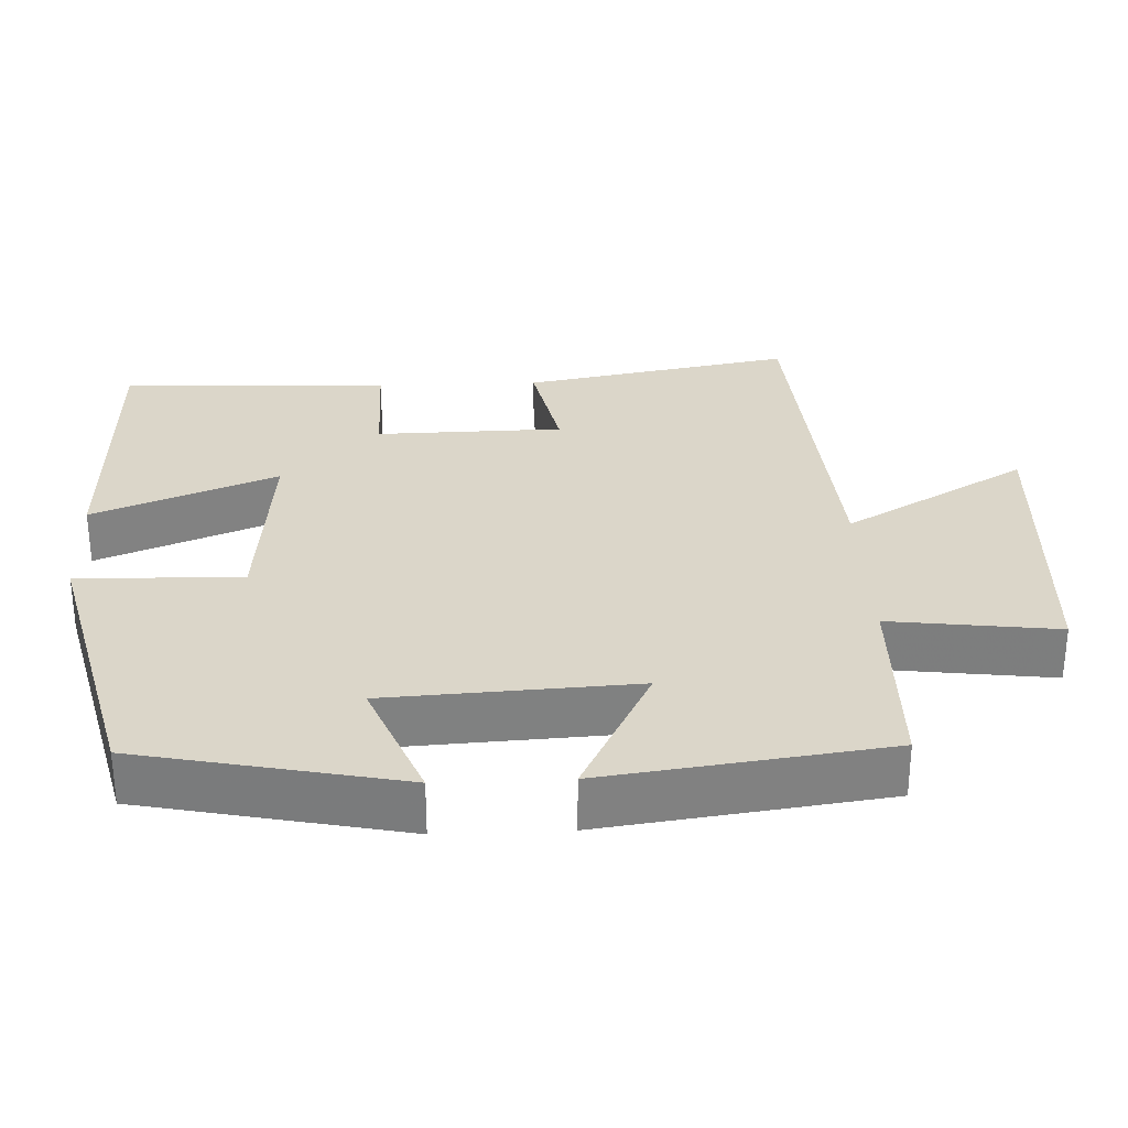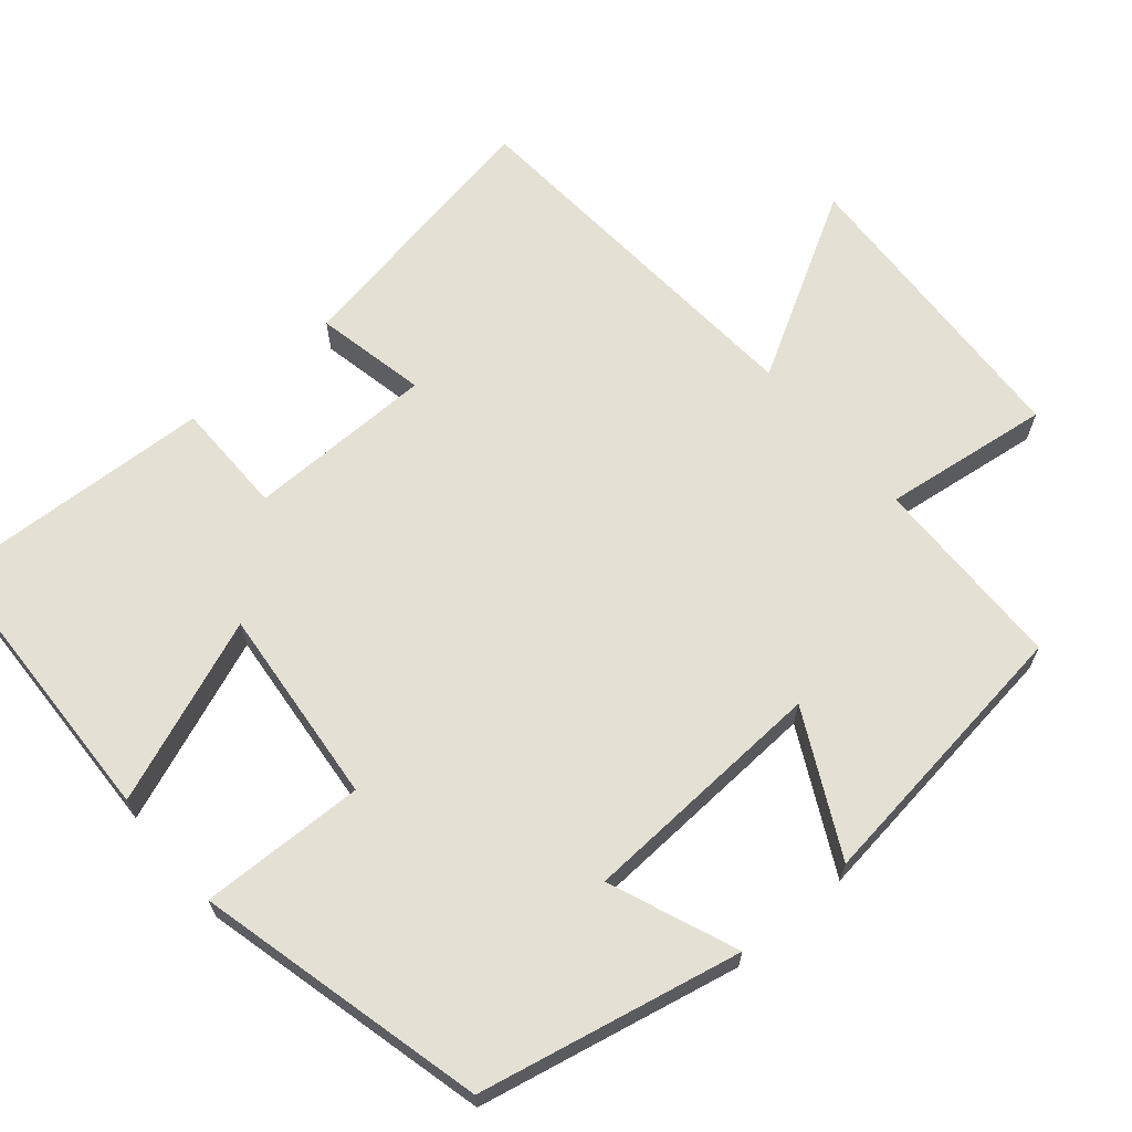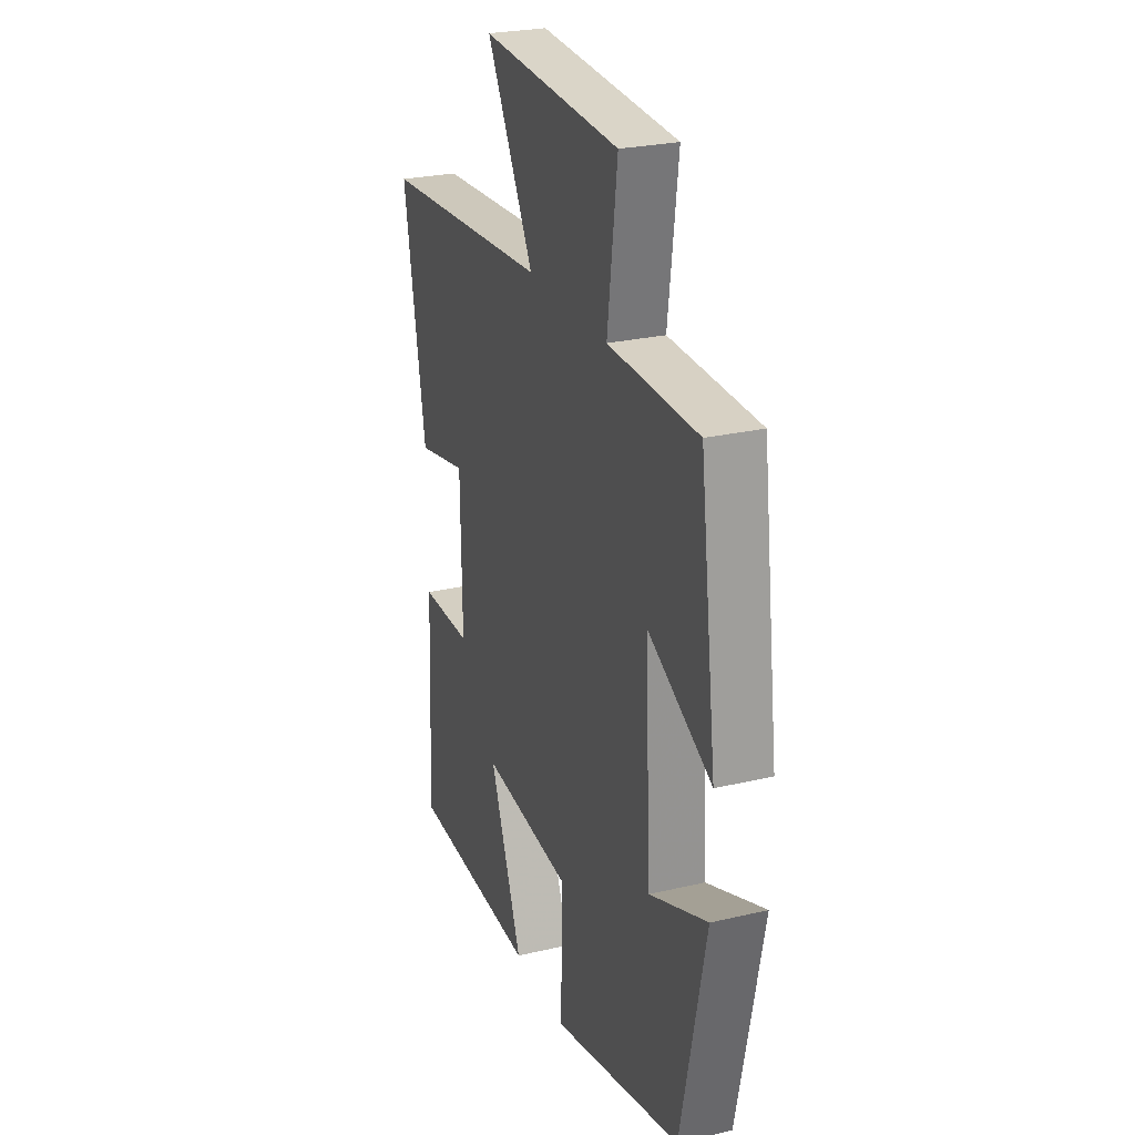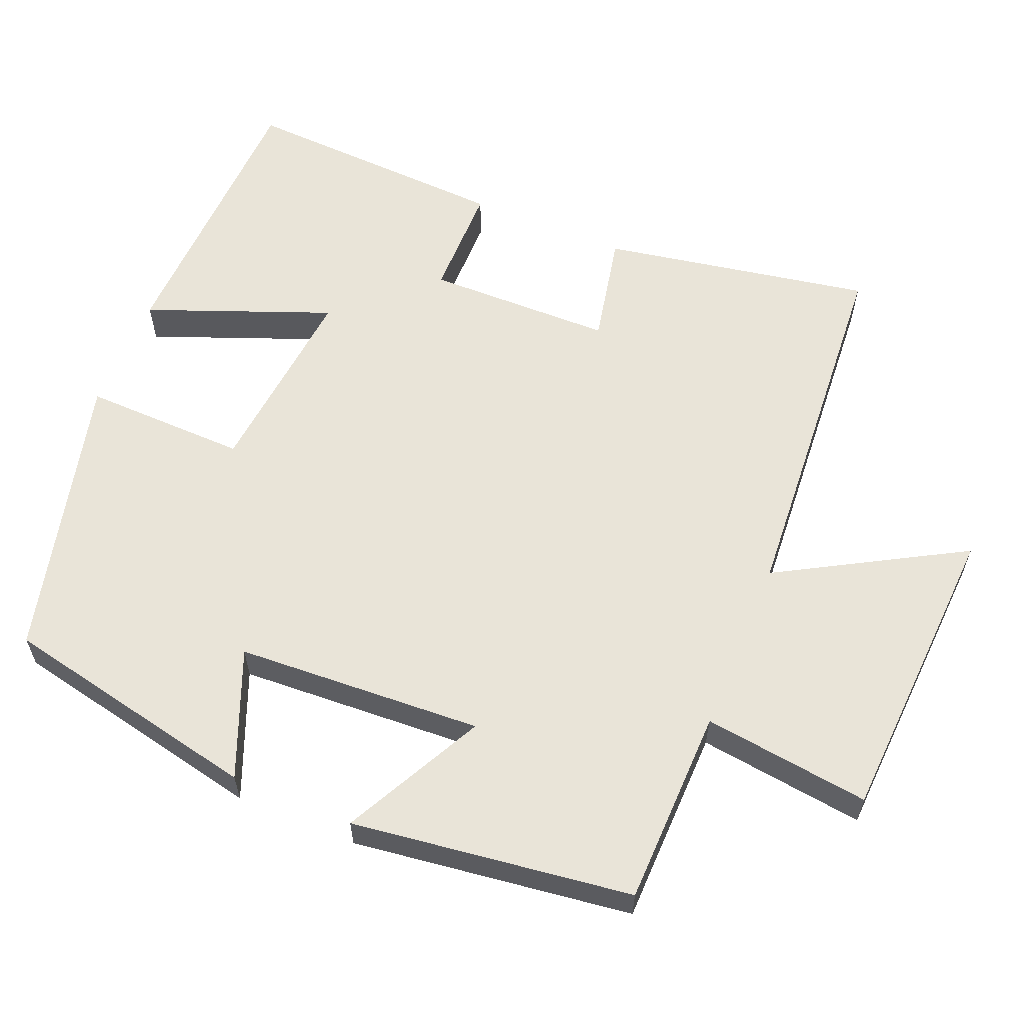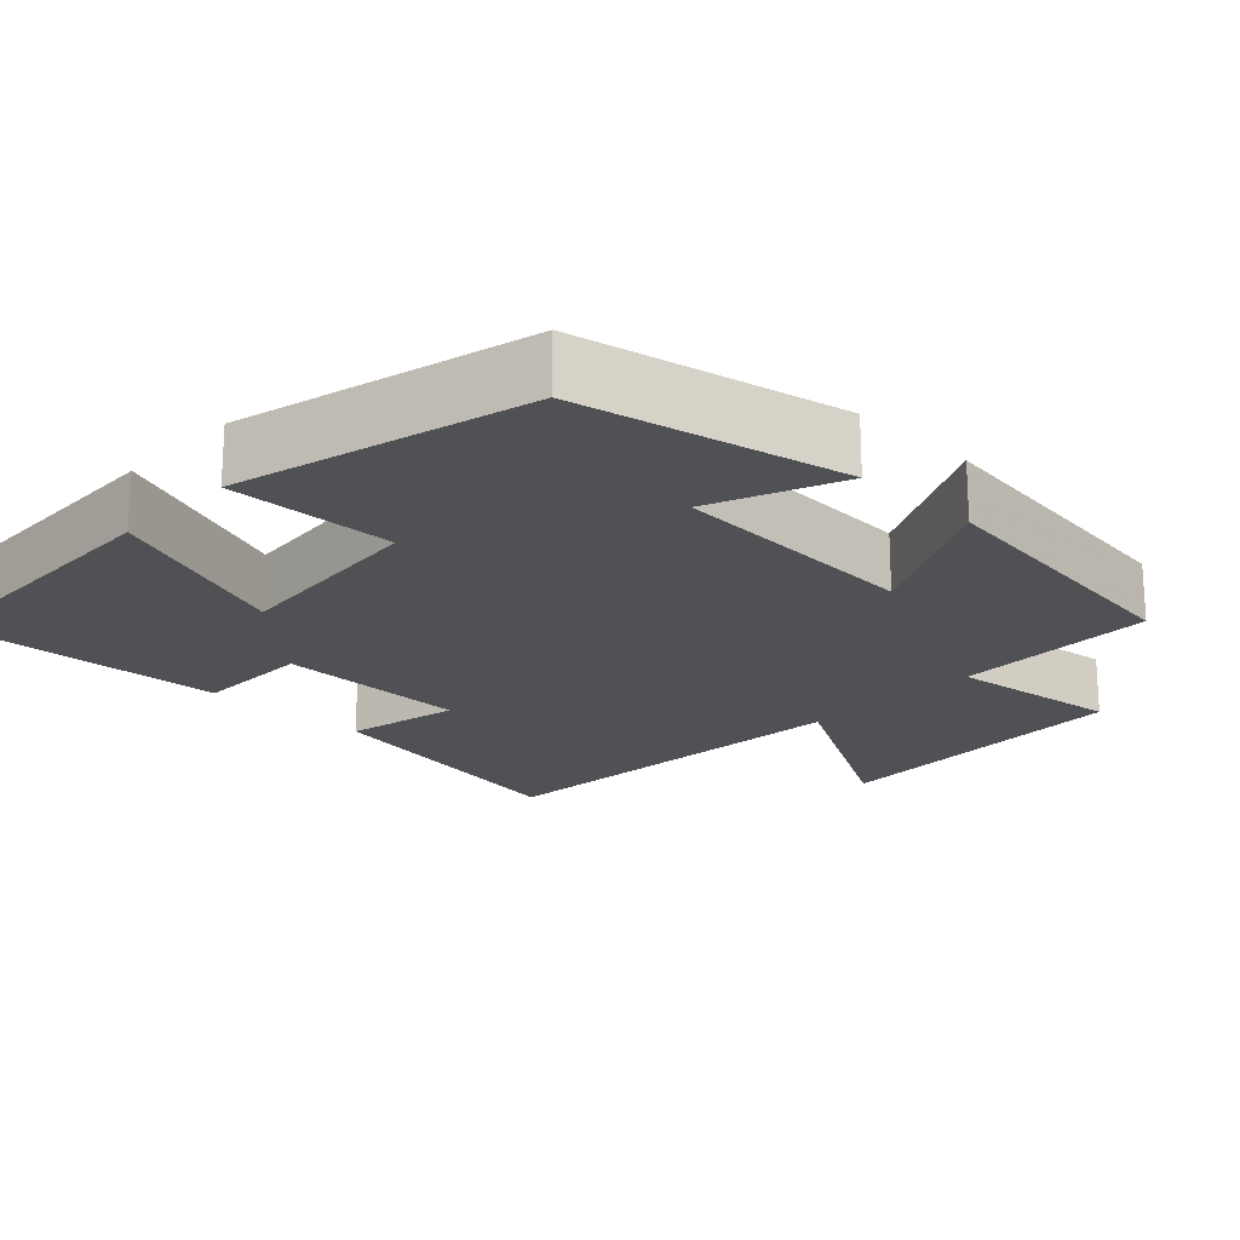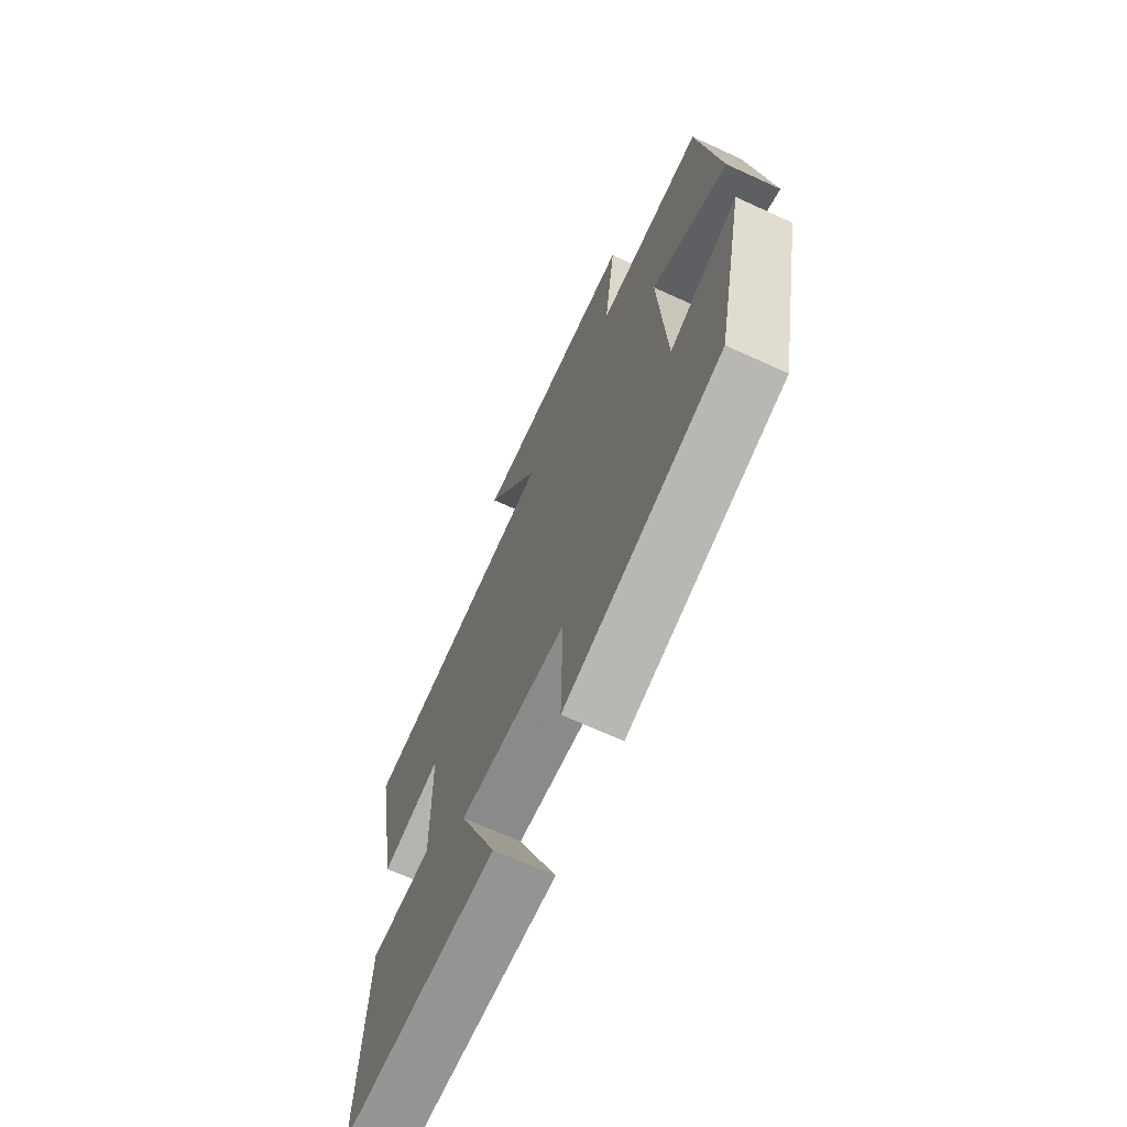
<metadata>
{"format":"obj","ext":"obj","renderer":"f3d","projection":"perspective","resolution":1024,"background":"white","views":[{"elev":30.1,"azim":-92.5,"up":"+Y"},{"elev":65.7,"azim":-130.3,"up":"+Y"},{"elev":26.0,"azim":-110.4,"up":"+Z"},{"elev":60.0,"azim":-67.5,"up":"+Y"},{"elev":-20.2,"azim":-133.8,"up":"+Y"},{"elev":-69.0,"azim":-114.5,"up":"+Z"}]}
</metadata>
<code>
v 0.566 0.07 0.464
v 0.5 0.07 0.1
v 0.35 0.07 0.131
v 0.346 0.07 -0.121
v 0.5 0.07 -0.122
v 0.517 0.07 -0.486
v 0.129 0.07 -0.5
v 0.226 0.07 -0.252
v -0.042 0.07 -0.278
v -0.037 0.07 -0.5
v -0.426 0.07 -0.404
v -0.5 0.07 -0.052
v -0.328 0.07 -0.121
v -0.31 0.07 0.213
v -0.5 0.07 0.116
v -0.45 0.07 0.495
v -0.183 0.07 0.5
v -0.212 0.07 0.726
v 0.202 0.07 0.748
v 0.061 0.07 0.5
v 0.566 0 0.464
v 0.5 0 0.1
v 0.35 0 0.131
v 0.346 0 -0.121
v 0.5 0 -0.122
v 0.517 0 -0.486
v 0.129 0 -0.5
v 0.226 0 -0.252
v -0.042 0 -0.278
v -0.037 0 -0.5
v -0.426 0 -0.404
v -0.5 0 -0.052
v -0.328 0 -0.121
v -0.31 0 0.213
v -0.5 0 0.116
v -0.45 0 0.495
v -0.183 0 0.5
v -0.212 0 0.726
v 0.202 0 0.748
v 0.061 0 0.5
f 17 18 19 20
f 14 15 16 17
f 13 14 17 20
f 10 11 12 13
f 9 10 13
f 8 9 13 20
f 5 6 7 8
f 4 5 8
f 3 4 8 20
f 1 2 3 20
f 40 39 38 37
f 37 36 35 34
f 40 37 34 33
f 33 32 31 30
f 33 30 29
f 40 33 29 28
f 28 27 26 25
f 28 25 24
f 40 28 24 23
f 40 23 22 21
f 1 21 22 2
f 2 22 23 3
f 3 23 24 4
f 4 24 25 5
f 5 25 26 6
f 6 26 27 7
f 7 27 28 8
f 8 28 29 9
f 9 29 30 10
f 10 30 31 11
f 11 31 32 12
f 12 32 33 13
f 13 33 34 14
f 14 34 35 15
f 15 35 36 16
f 16 36 37 17
f 17 37 38 18
f 18 38 39 19
f 19 39 40 20
f 20 40 21 1

</code>
